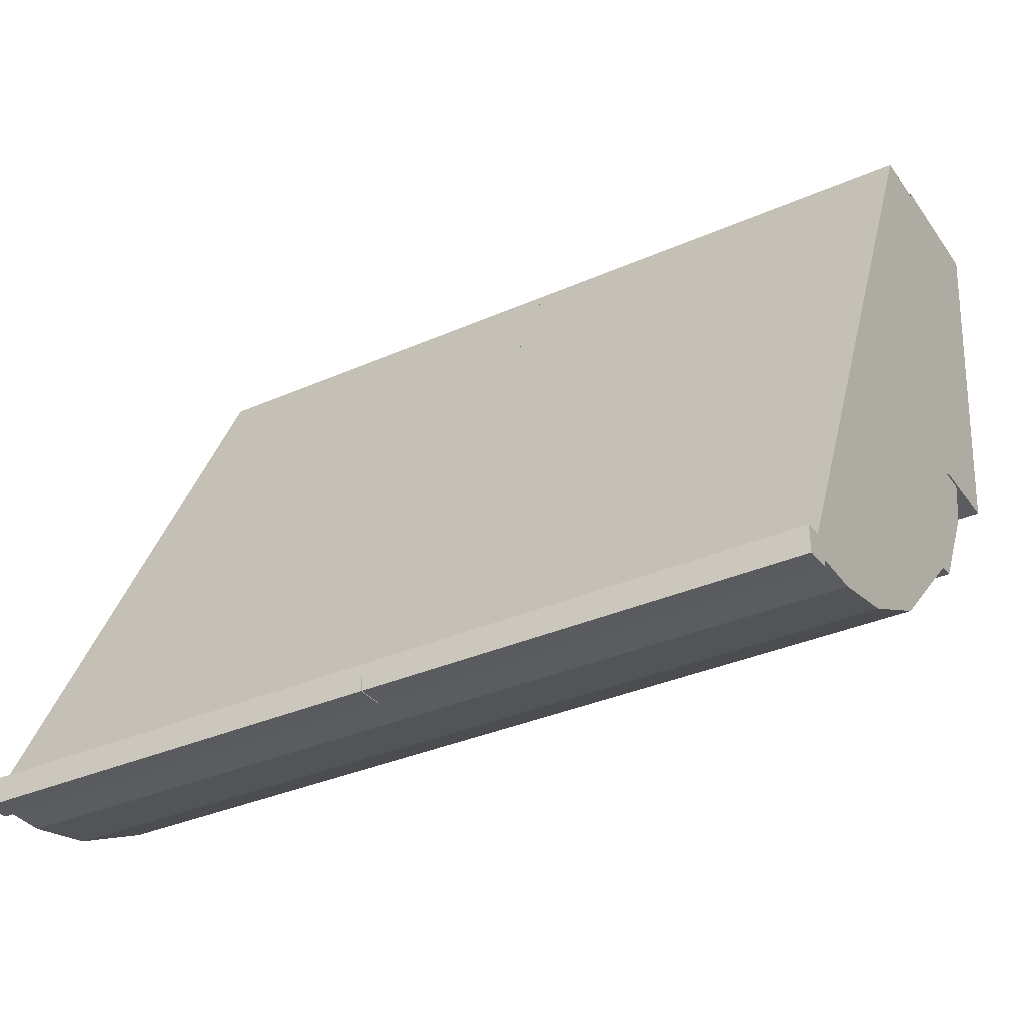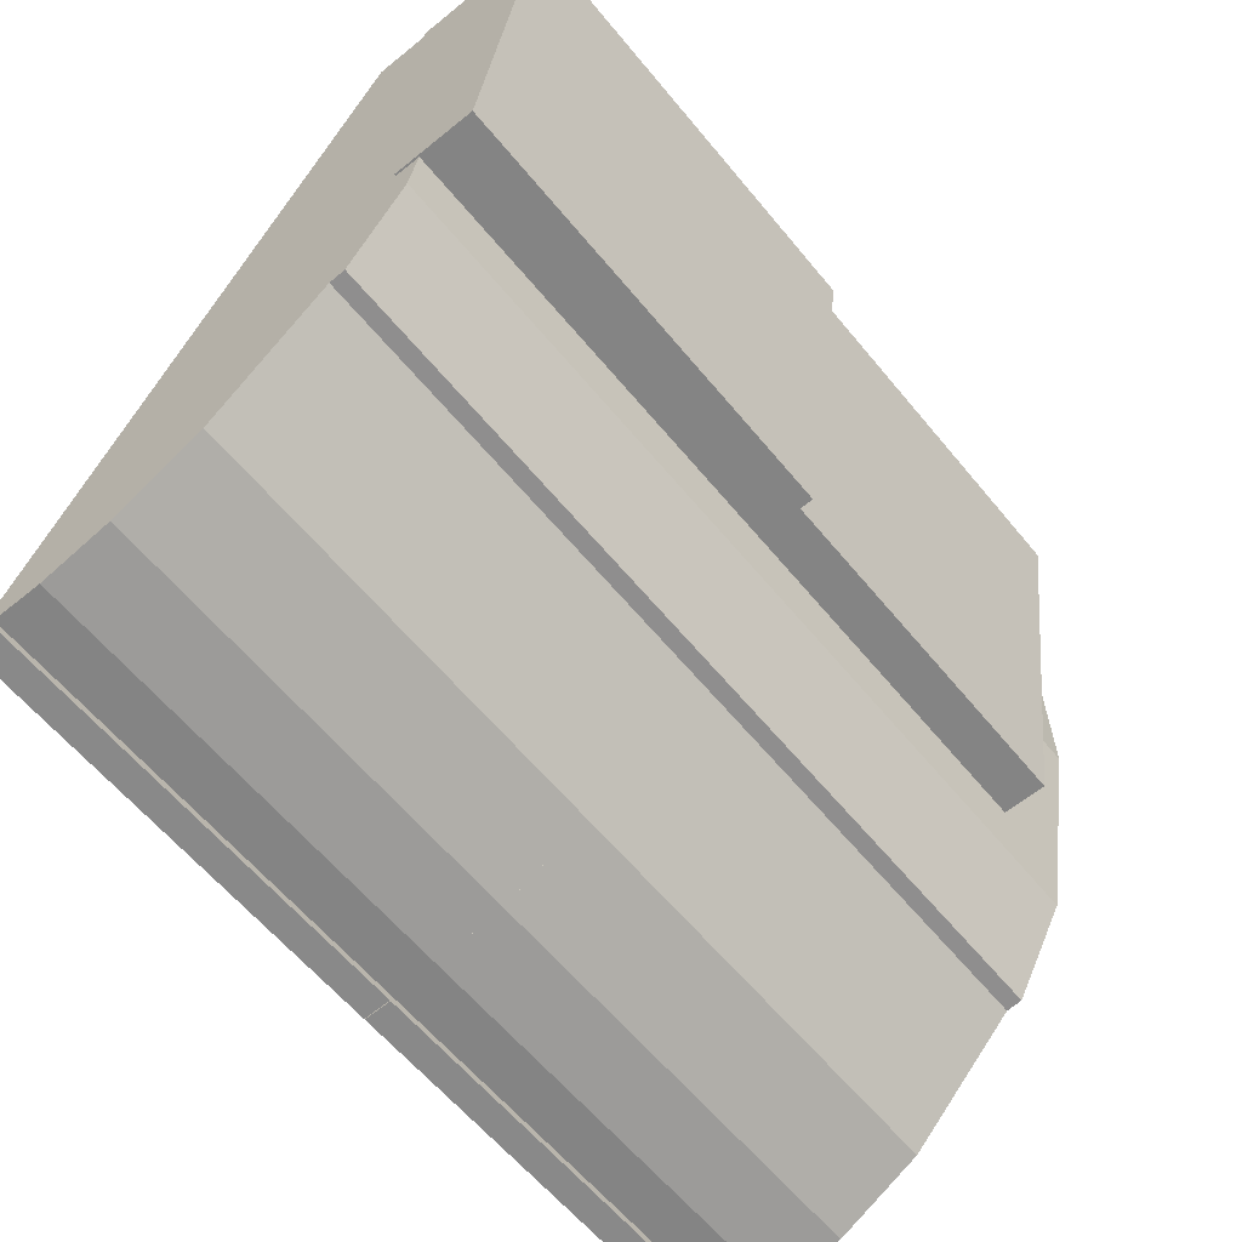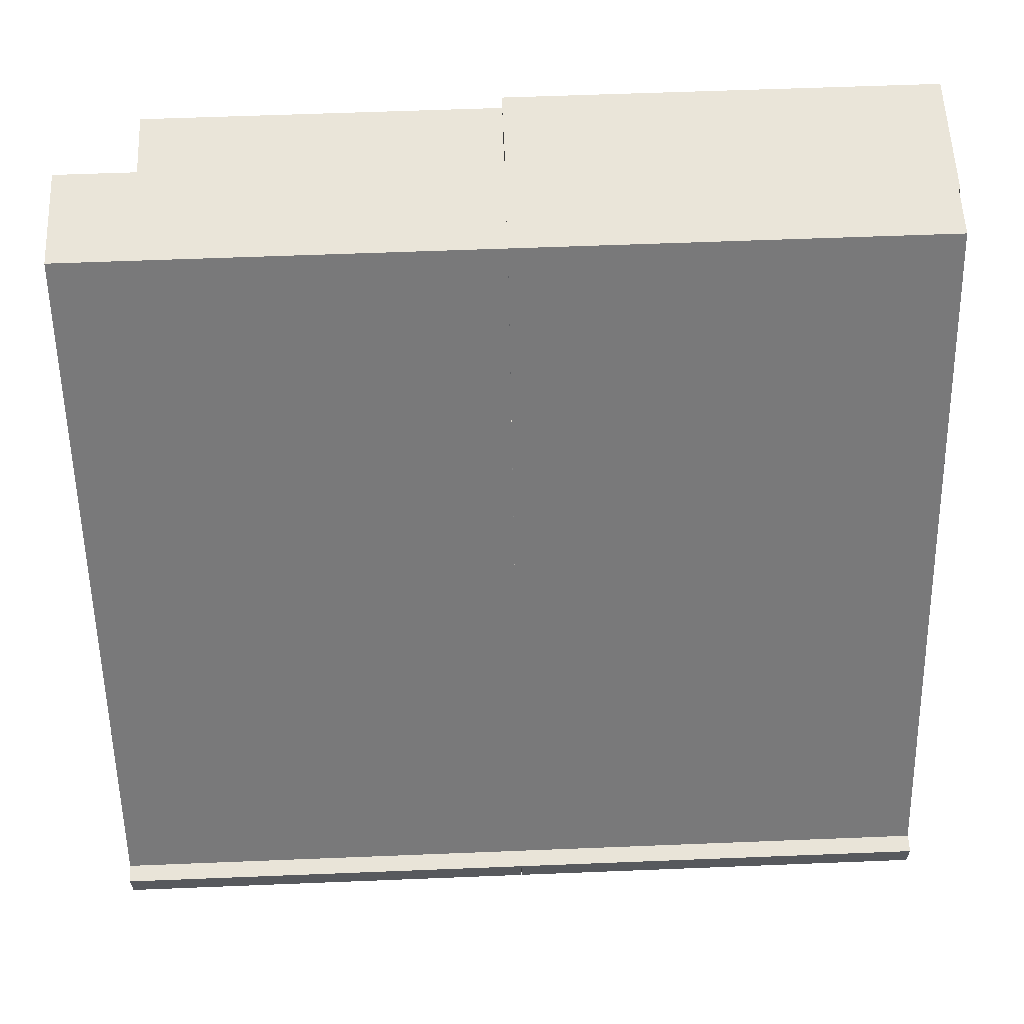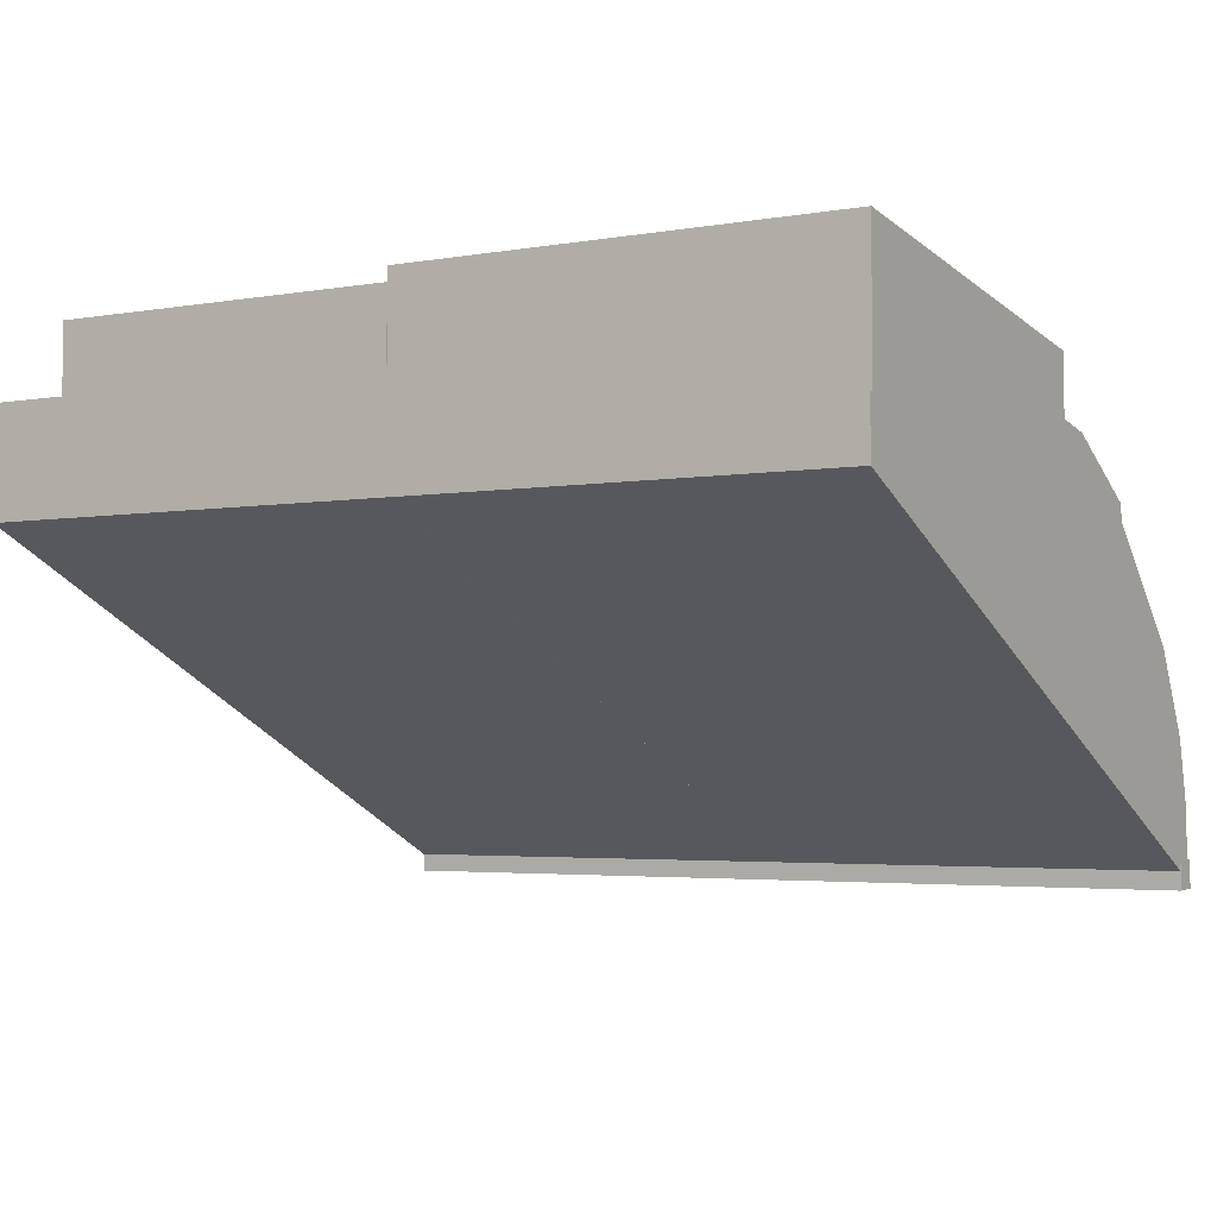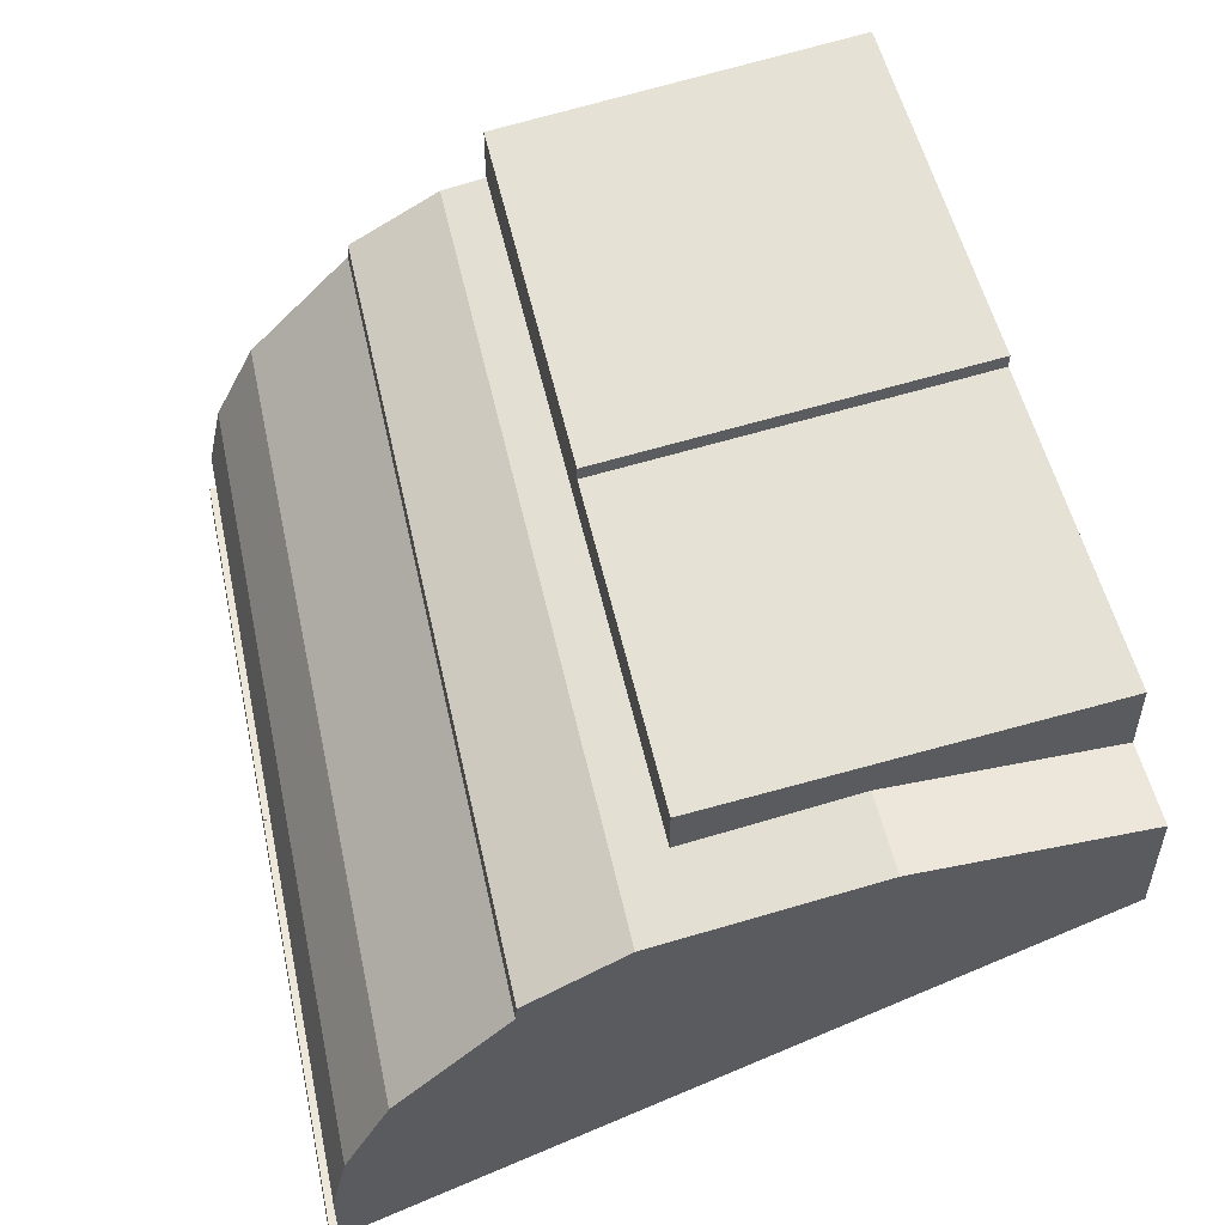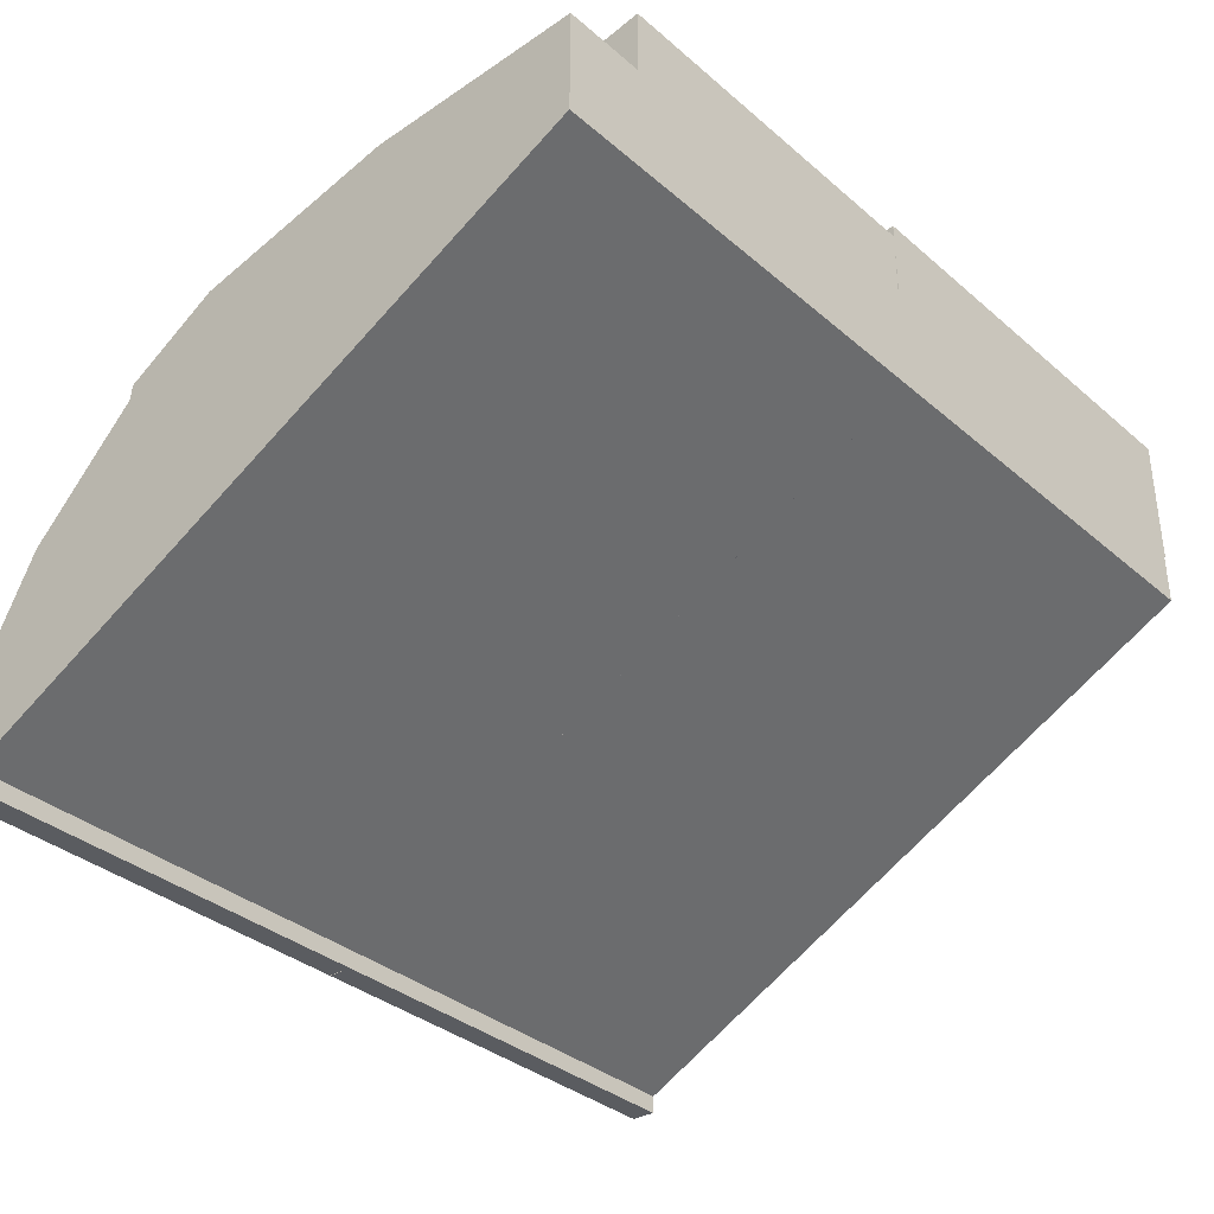
<metadata>
{"format":"obj","ext":"obj","renderer":"f3d","projection":"perspective","resolution":1024,"background":"white","views":[{"elev":-34.8,"azim":30.5,"up":"+Z"},{"elev":-61.4,"azim":129.4,"up":"+Z"},{"elev":57.7,"azim":-2.4,"up":"+Z"},{"elev":-3.4,"azim":31.2,"up":"+Y"},{"elev":52.3,"azim":-102.3,"up":"+Y"},{"elev":-35.4,"azim":-48.3,"up":"+Y"}]}
</metadata>
<code>
o cube
v 1 1.062 0.6875
v 2 1.062 0.6875
v 0.9962 0.875 0.6875
v 2 0.875 0.6875
v 1 1.188 1.563
v 2 1.188 1.563
v 1 0.875 1.563
v 2 0.875 1.563
v 1.102 0.08021 0.1134
v 1.102 0.08021 0.108
v 1.102 0.08021 0.108
v 1.102 0.08021 0.1134
v 1.102 0.08021 0.108
v 1.102 0.08021 0.108
v 1.997 0.04081 0.01936
v 1.997 -0.02163 0.01664
v 1.996 0.04351 -0.04236
v 1.996 -0.01894 -0.04508
v 1.996 0.7536 0.3601
v 1.996 0.5021 0.1107
v 1.996 0.1521 -0.0248
v 1.996 0.3079 0.01041
v 0.9962 0.7536 0.3601
v 1.996 -1.354e-08 -0.02492
v 0.9962 -1.354e-08 -0.02492
v 0.9969 0.04081 0.01936
v 0.9977 0.04351 -0.04236
v 0.9977 -0.01894 -0.04508
v 0.9969 -0.02163 0.01664
v 1.996 1 1.062
v 1.996 1 1.562
v 1.996 0.75 1.562
v 0.9962 1 1.062
v 0.9962 1 1.562
v 0.9962 0.75 1.562
v 0.9962 0.9125 0.5812
v 1.996 0.9125 0.5812
v 0.9962 0.7896 0.3634
v 1.996 0.7896 0.3634
v 1 1.031 0.6875
v 0.9962 0.875 0.6875
v 1 1.156 1.563
v 0.9962 0.875 1.562
v 0.1024 0.08021 0.1134
v 0.1024 0.08021 0.108
v 0.1024 0.08021 0.108
v 0.1024 0.08021 0.1134
v 0.1024 0.08021 0.108
v 0.1024 0.08021 0.108
v 0.9969 0.04081 0.01936
v 0.9969 -0.02163 0.01664
v 0.9962 0.04351 -0.04236
v 0.9962 -0.01894 -0.04508
v 0.9962 0.7536 0.3601
v 0.9962 1 1.062
v 0.9962 1 1.562
v 0.9961 0.75 1.562
v 0.9962 0.9125 0.5812
v 0.9962 0.7896 0.3634
v 1.996 0.7536 0.3601
v 1.996 0.5021 0.1107
v 1.996 0.1521 -0.0248
v 1.996 0.3079 0.01041
v 0.9962 0.5021 0.1107
v 0.9962 0.7536 0.3601
v 0.9962 0.3079 0.01041
v 0.9961 0.1521 -0.0248
v 1.996 -1.354e-08 -0.02492
v 0.9962 -1.354e-08 -0.02492
v 0.9962 0.7536 0.3601
v 0.9962 0.5021 0.1107
v 0.9961 0.1521 -0.0248
v 0.9961 0.3079 0.01041
v -0.003833 0.5021 0.1107
v -0.003833 0.7536 0.3601
v -0.003802 0.3079 0.01041
v -0.003894 0.1521 -0.0248
v 0.9962 -1.354e-08 -0.02492
v -0.003756 -1.354e-08 -0.02492
v 0.1837 1.031 0.6875
v 1 1.031 0.6875
v 0.1837 0.875 0.6875
v 0.9962 0.875 0.6875
v 0.1837 1.156 1.562
v 1 1.156 1.563
v 0.1837 0.875 1.562
v 0.9962 0.875 1.562
v 0.9969 0.04081 0.01936
v 0.9969 -0.02163 0.01664
v 0.9962 0.04351 -0.04236
v 0.9962 -0.01894 -0.04508
v 0.9962 0.7536 0.3601
v -0.003833 0.5021 0.1107
v -0.003833 0.7536 0.3601
v -0.003802 0.3079 0.01041
v -0.003894 0.1521 -0.0248
v 0.9962 -1.354e-08 -0.02492
v -0.003756 -1.354e-08 -0.02492
v -0.003051 0.04081 0.01936
v -0.002271 0.04351 -0.04236
v -0.002271 -0.01894 -0.04508
v -0.003051 -0.02163 0.01664
v 0.9962 1 1.062
v 0.9962 1 1.562
v 0.9961 0.75 1.562
v -0.003833 1 1.062
v -0.003833 1 1.562
v -0.003794 0.75 1.562
v -0.003834 0.9125 0.5812
v 0.9962 0.9125 0.5812
v -0.003834 0.7896 0.3634
v 0.9962 0.7896 0.3634
f 1 2 4 3
f 6 5 7 8
f 6 2 1 5
f 2 6 8 4
f 26 27 28 29
f 27 26 15 17
f 28 27 17 18
f 29 28 18 16
f 26 29 16 15
f 15 16 18 17
f 31 34 35 32
f 35 25 24 32
f 37 36 33 30
f 39 38 36 37
f 19 23 38 39
f 36 38 23
f 39 37 19
f 32 24 21
f 21 22 32
f 22 20 32
f 32 20 19
f 19 37 32
f 37 30 32
f 30 31 32
f 34 33 35
f 5 1 3 7
f 36 23 35
f 50 51 53 52
f 59 58 54
f 55 56 57
f 40 42 43 41
f 54 58 57
f 58 55 57
f 61 64 65 60
f 63 66 64 61
f 62 67 66 63
f 68 69 67 62
f 71 74 75 70
f 73 76 74 71
f 72 77 76 73
f 78 79 77 72
f 80 81 83 82
f 85 84 86 87
f 85 81 80 84
f 84 80 82 86
f 99 100 101 102
f 100 99 88 90
f 101 100 90 91
f 102 101 91 89
f 99 102 89 88
f 107 104 103 106
f 104 107 108 105
f 108 98 97 105
f 110 109 106 103
f 112 111 109 110
f 92 94 111 112
f 109 111 94
f 107 106 108
f 106 109 108
f 109 94 108
f 108 94 93
f 93 95 108
f 95 96 108
f 96 98 108

</code>
